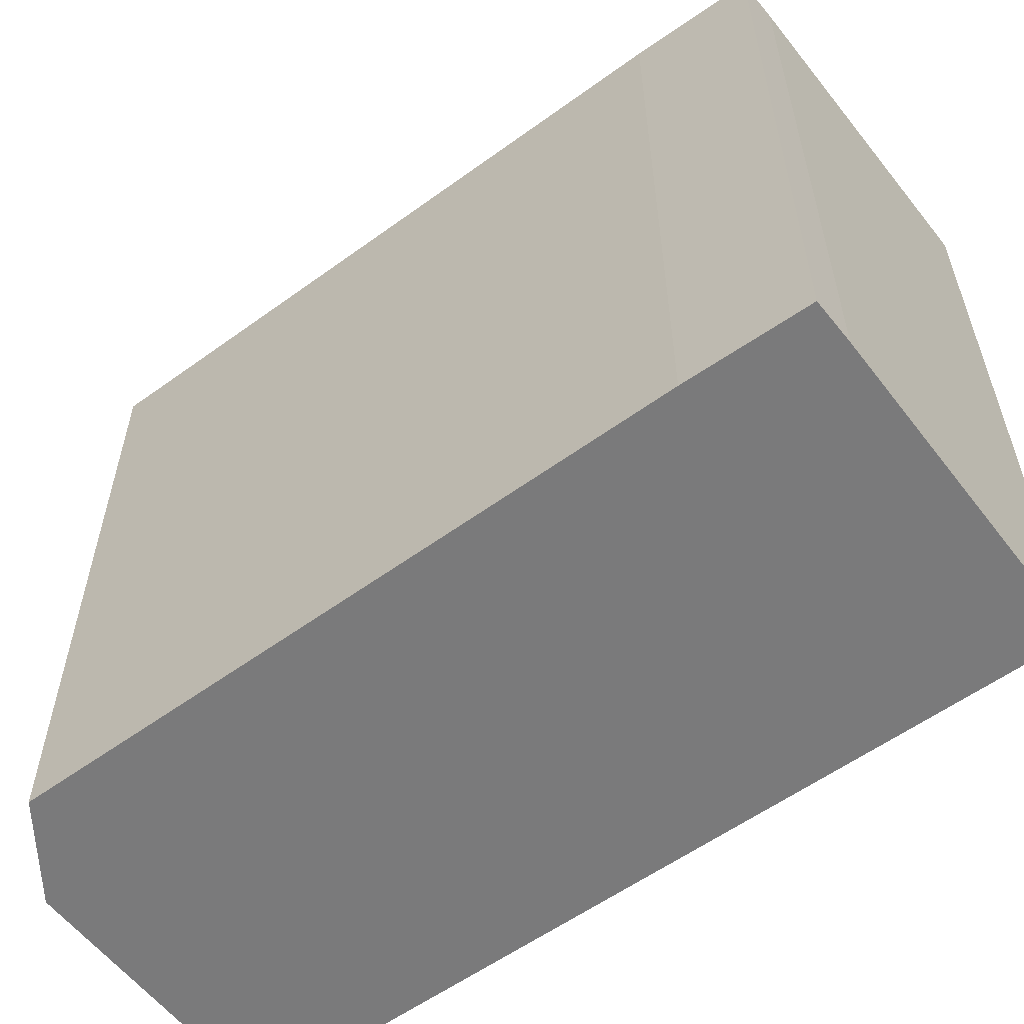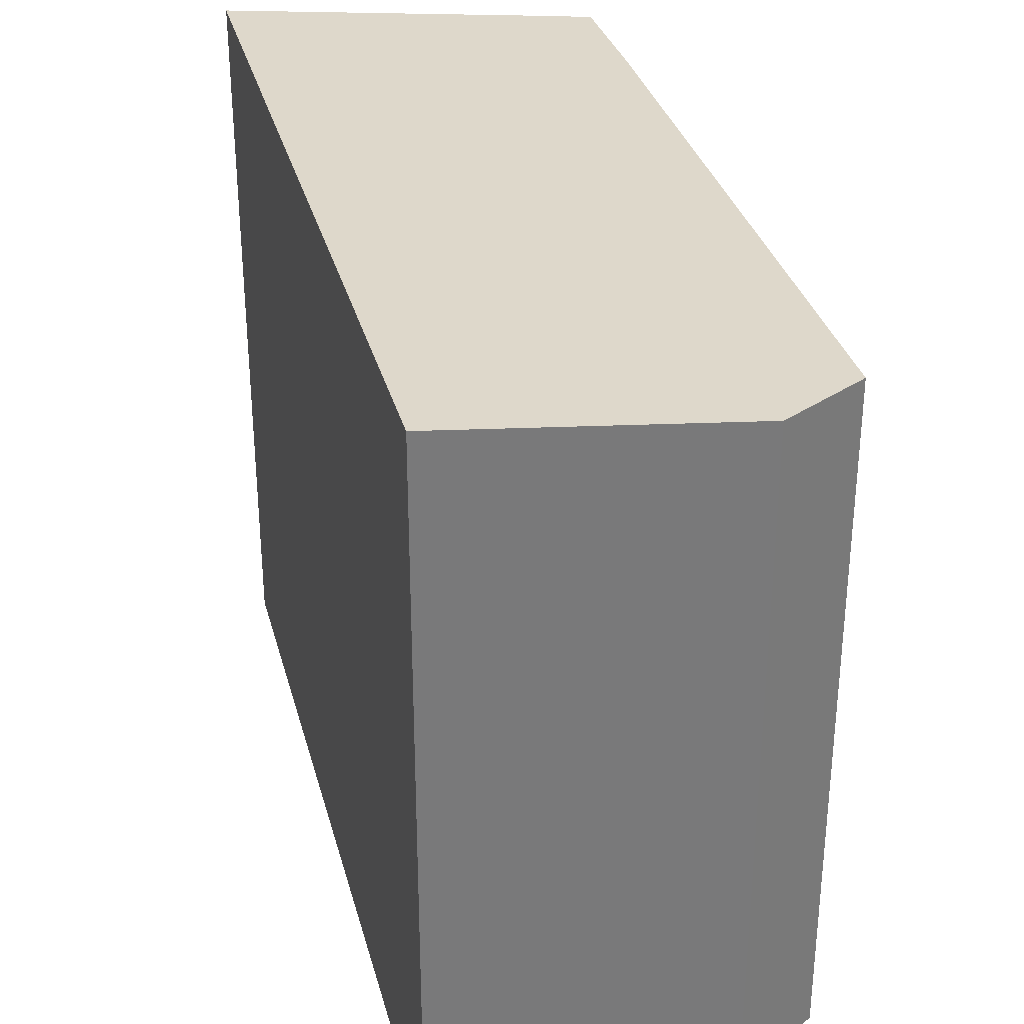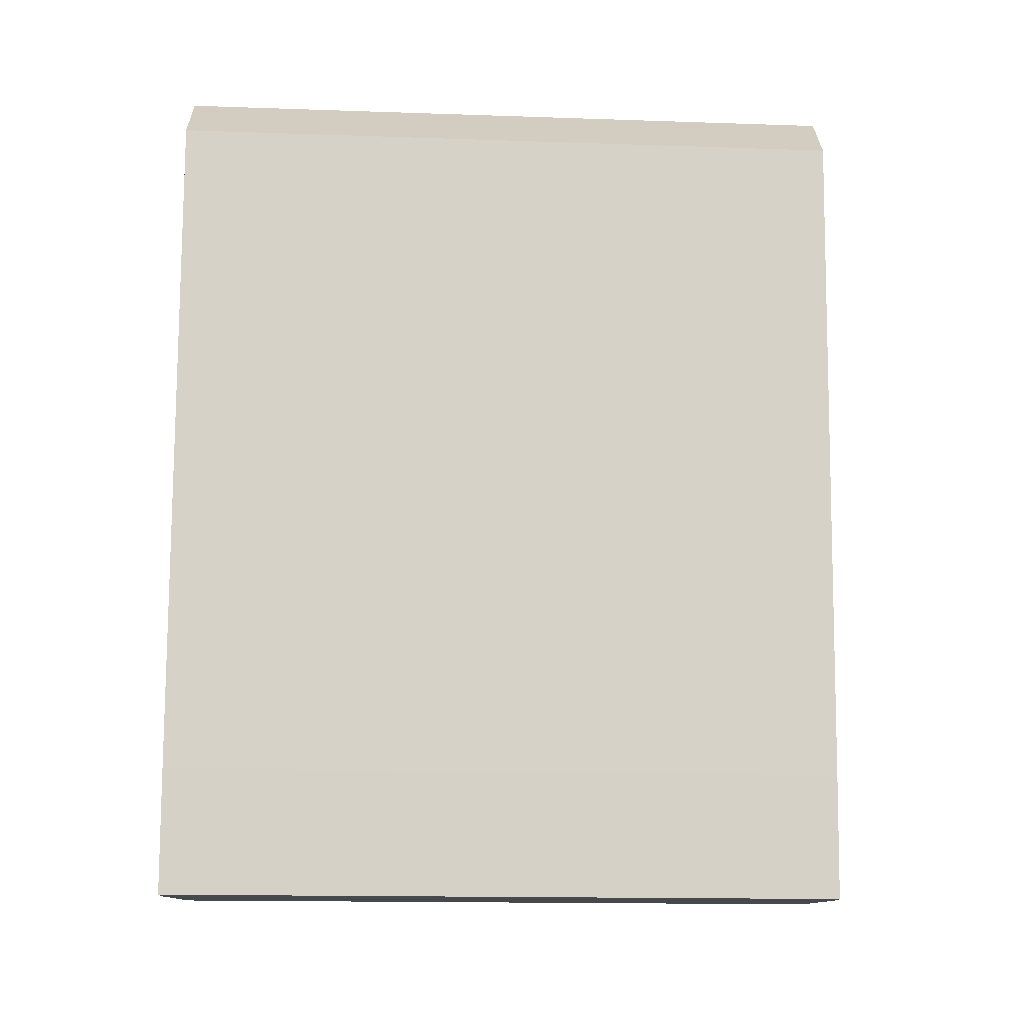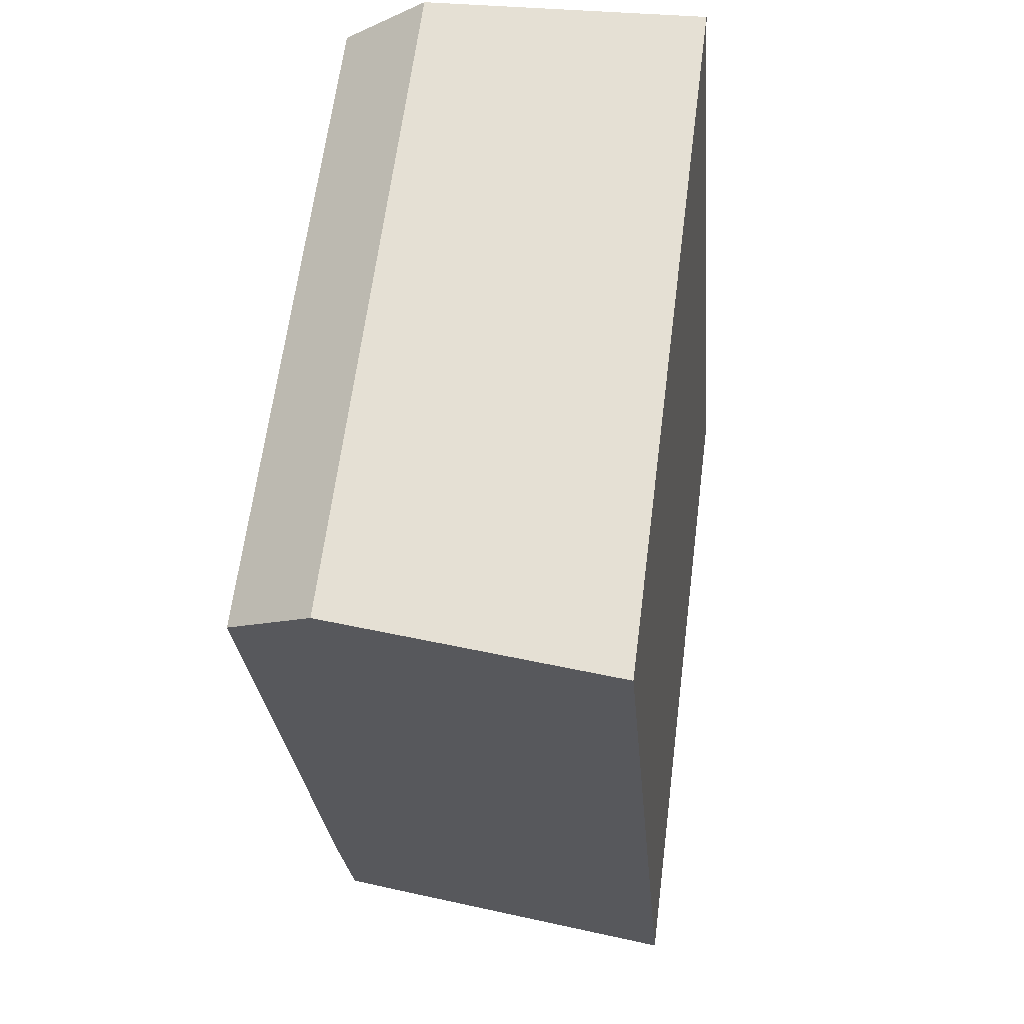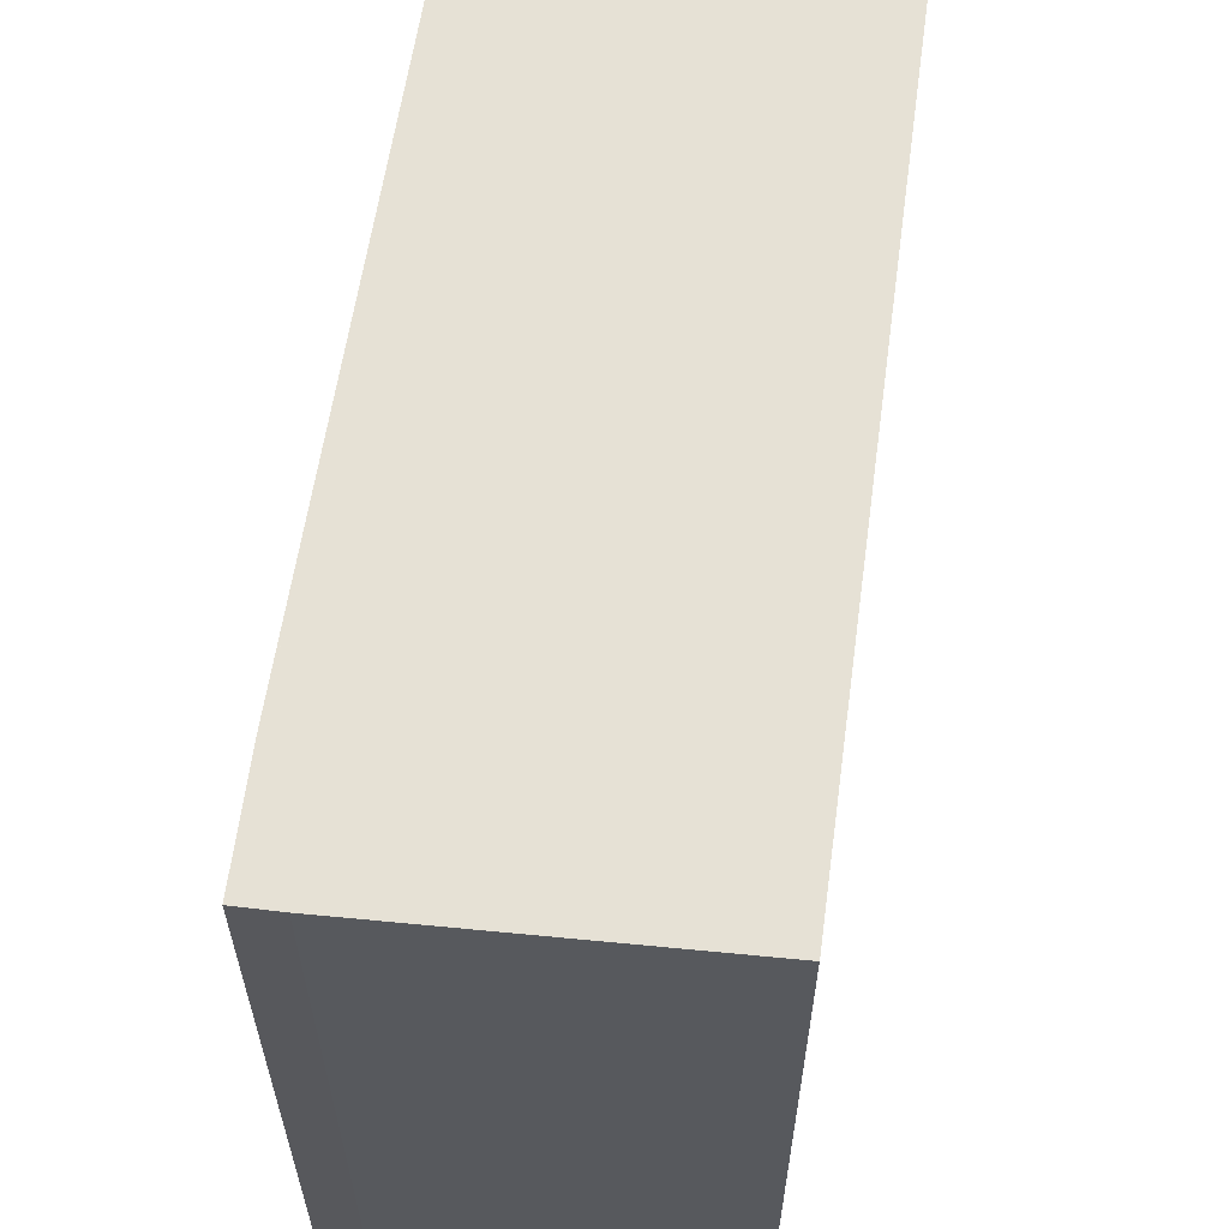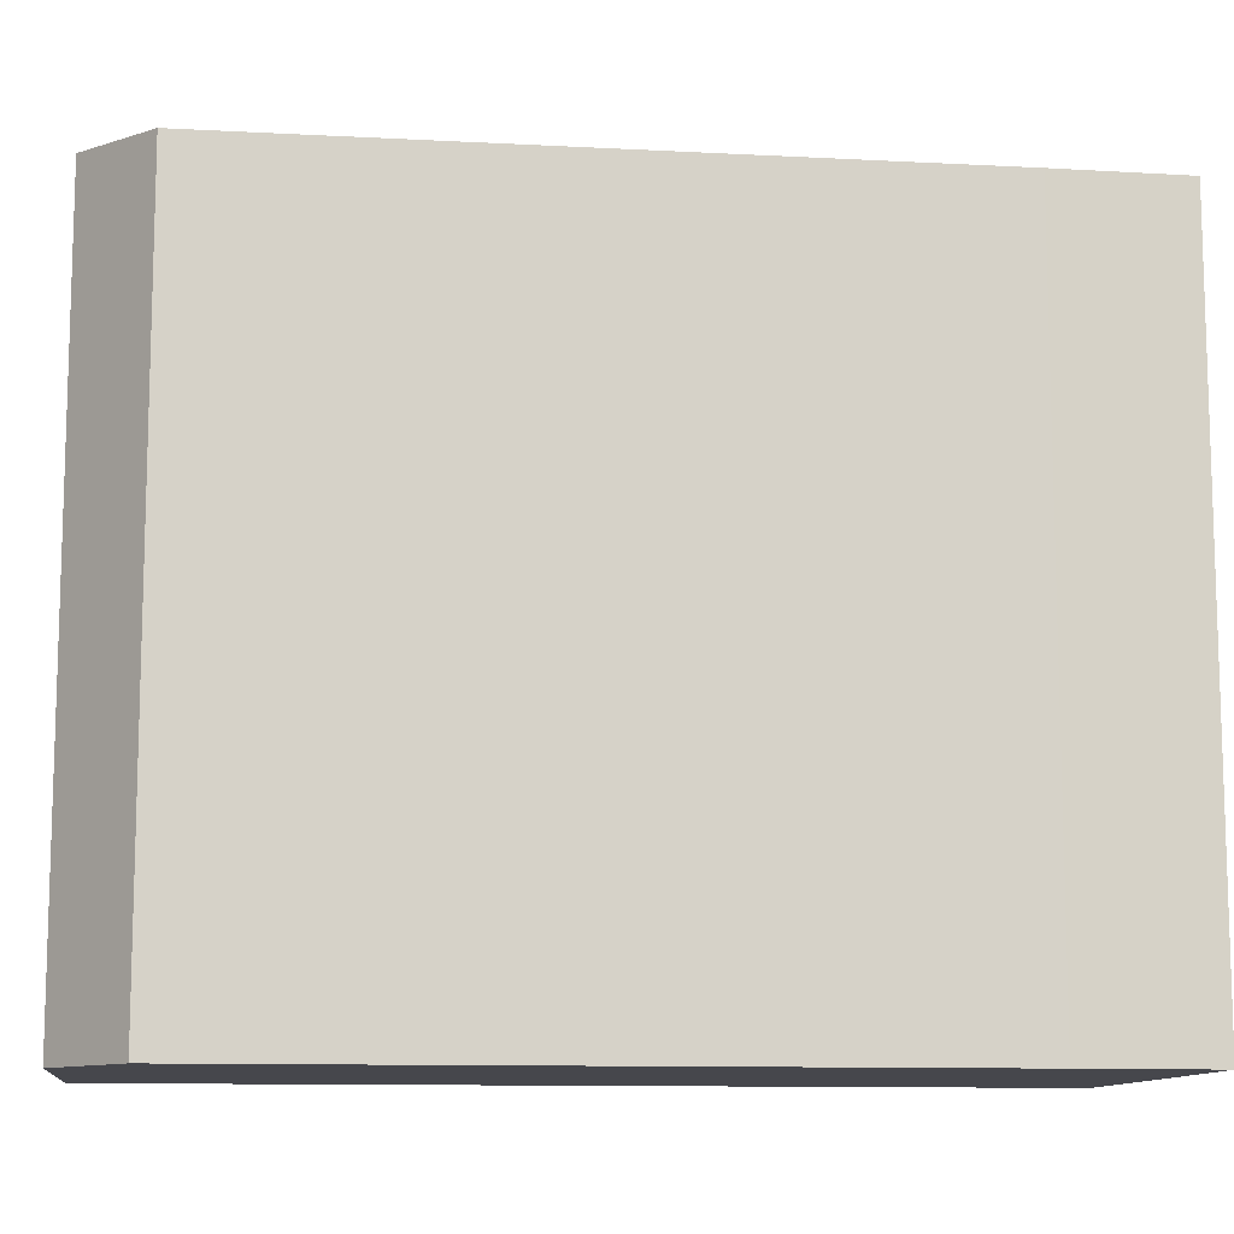
<metadata>
{"format":"obj","ext":"obj","renderer":"f3d","projection":"perspective","resolution":1024,"background":"white","views":[{"elev":-58.1,"azim":131.4,"up":"+Y"},{"elev":32.4,"azim":-9.5,"up":"+Y"},{"elev":-15.4,"azim":85.8,"up":"+Z"},{"elev":63.9,"azim":-172.7,"up":"+Z"},{"elev":60.2,"azim":-167.4,"up":"+Y"},{"elev":-11.0,"azim":87.1,"up":"+Y"}]}
</metadata>
<code>
v  4.334 7.78 -0.308
v  5.029 7.781 8.176
v  4.478 7.777 1.1
v  5.074 7.781 8.73
v  4.099 7.894 9.535
v  3.831 7.835 -0.282
v  0 8.252 5.053e-16
v  0.809 8.252 9.779
v  0.808 8.252 9.768
v  0.003 8.252 0.044
v  0.809 -5.988e-16 9.779
v  4.099 -5.839e-16 9.535
v  5.074 -5.346e-16 8.73
v  4.478 -6.736e-17 1.1
v  5.029 -5.006e-16 8.176
v  4.334 1.886e-17 -0.308
v  3.831 1.727e-17 -0.282
v  0 0 0
v  0.808 -5.981e-16 9.768
v  0.003 -2.694e-18 0.044
g defaultobject
f 1 2 3
f 2 1 4
f 4 1 5
f 5 1 6
f 5 6 7
f 5 7 8
f 8 7 9
f 9 7 10
f 11 5 8
f 5 11 12
f 12 4 5
f 4 12 13
f 13 2 4
f 2 13 3
f 3 13 14
f 14 13 15
f 3 16 1
f 16 3 14
f 1 17 6
f 17 1 16
f 6 18 7
f 18 6 17
f 19 9 10
f 9 19 8
f 8 19 11
f 18 10 7
f 10 18 19
f 19 18 20
f 14 17 16
f 17 14 18
f 18 14 20
f 20 14 19
f 19 14 15
f 19 15 13
f 19 13 12
f 19 12 11

</code>
